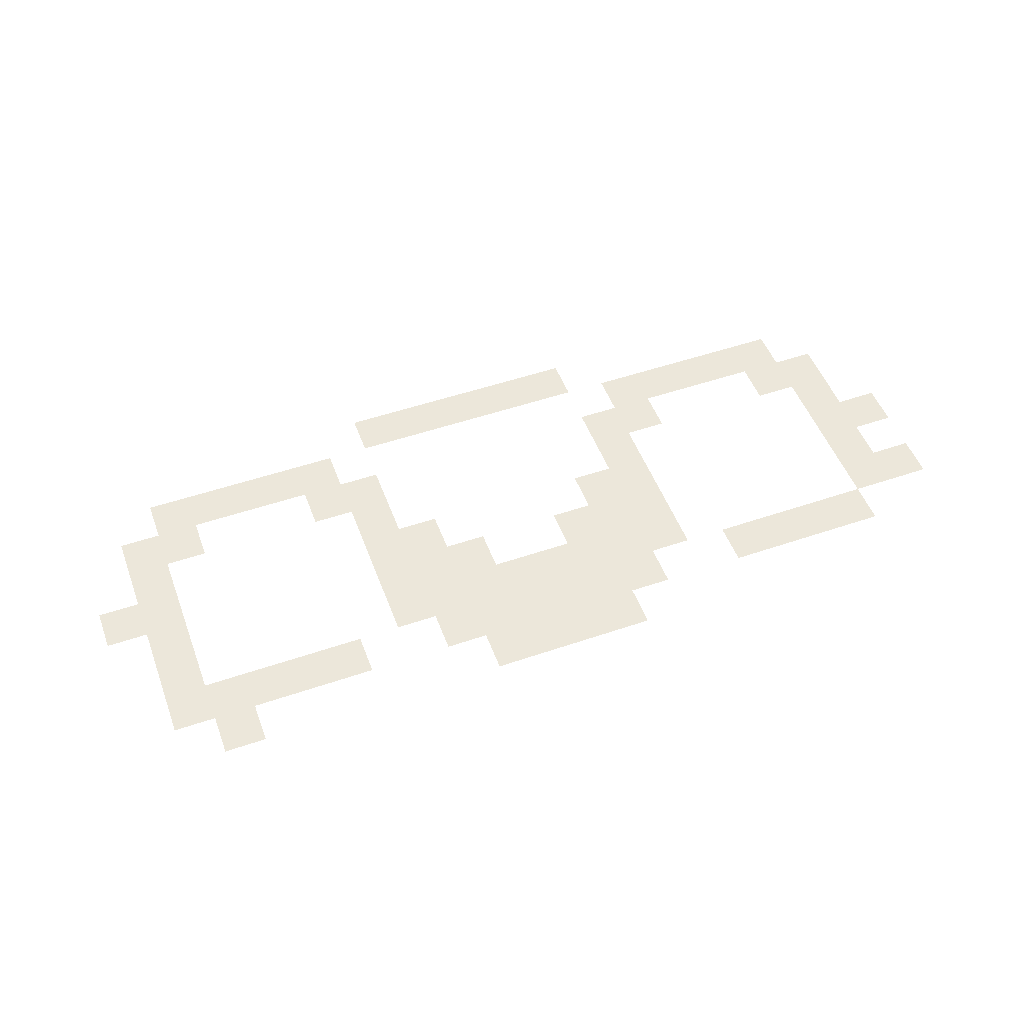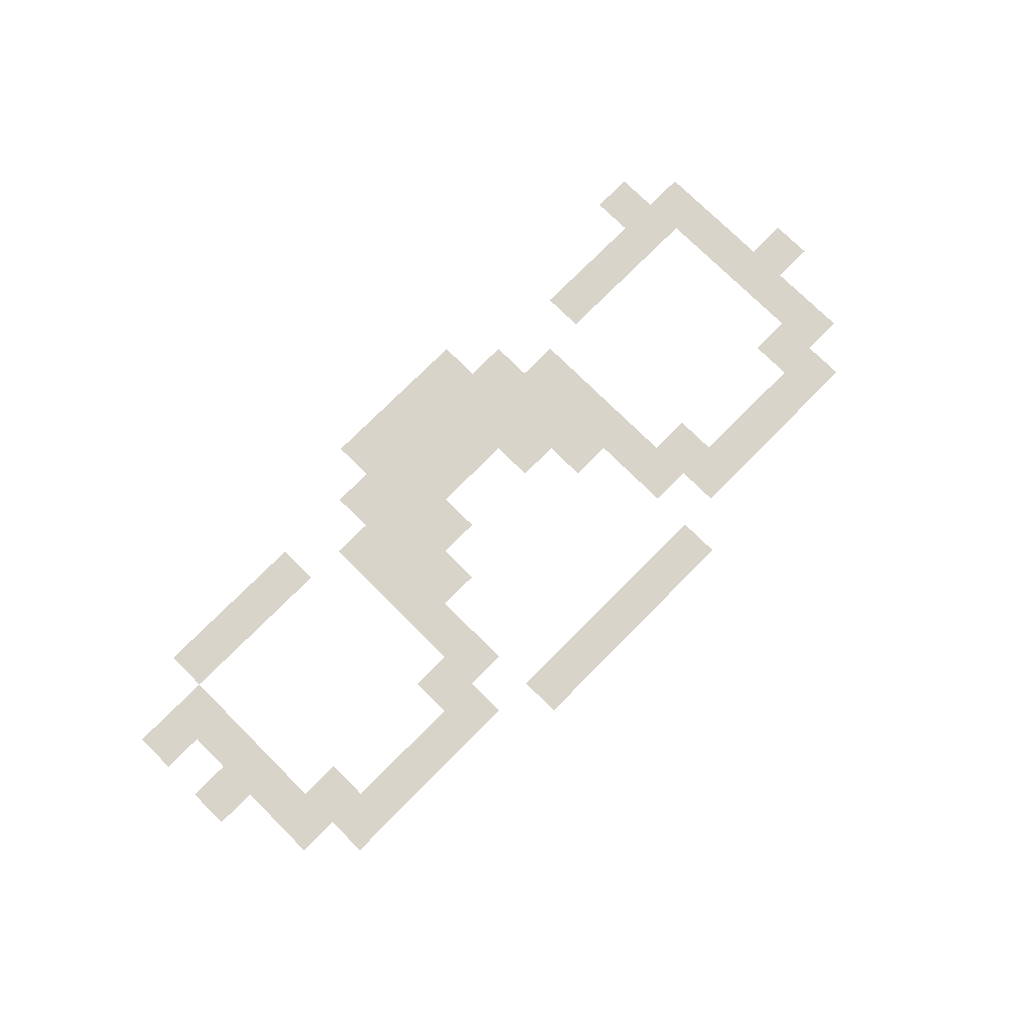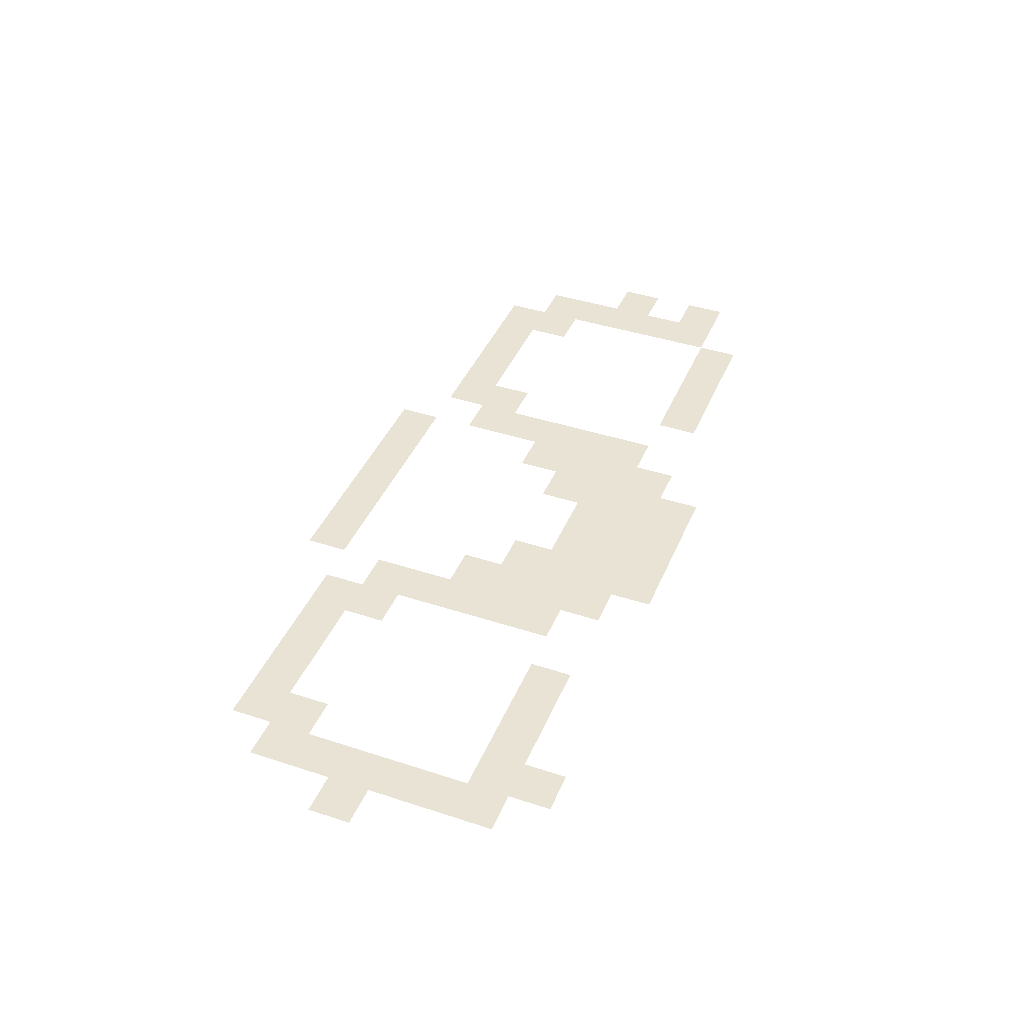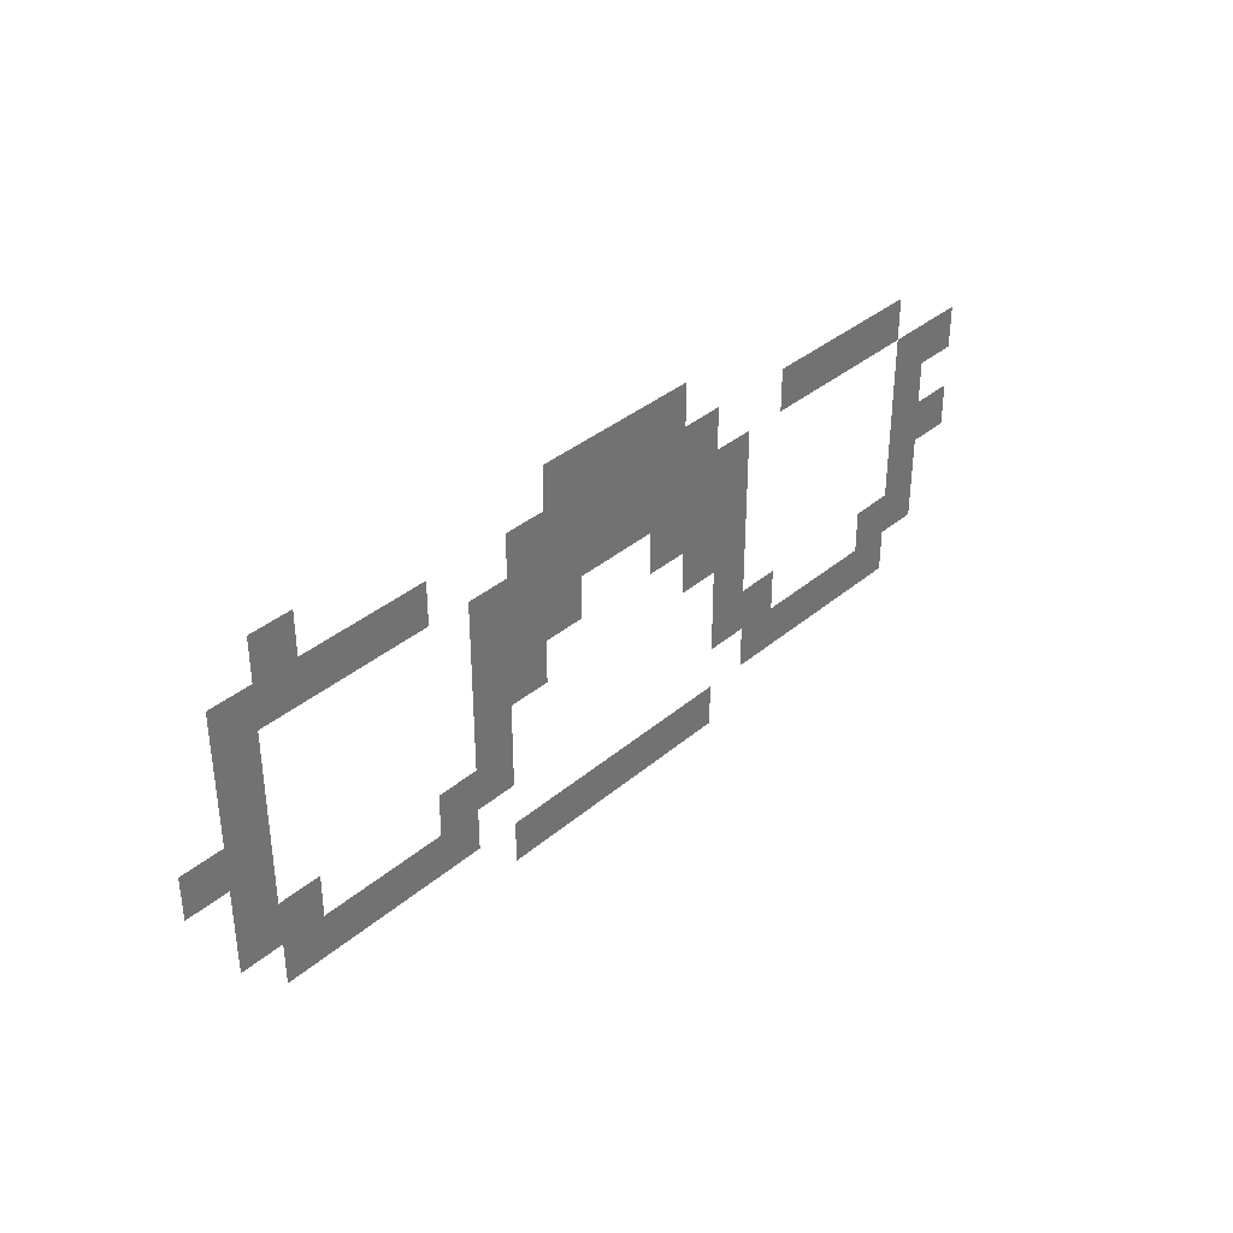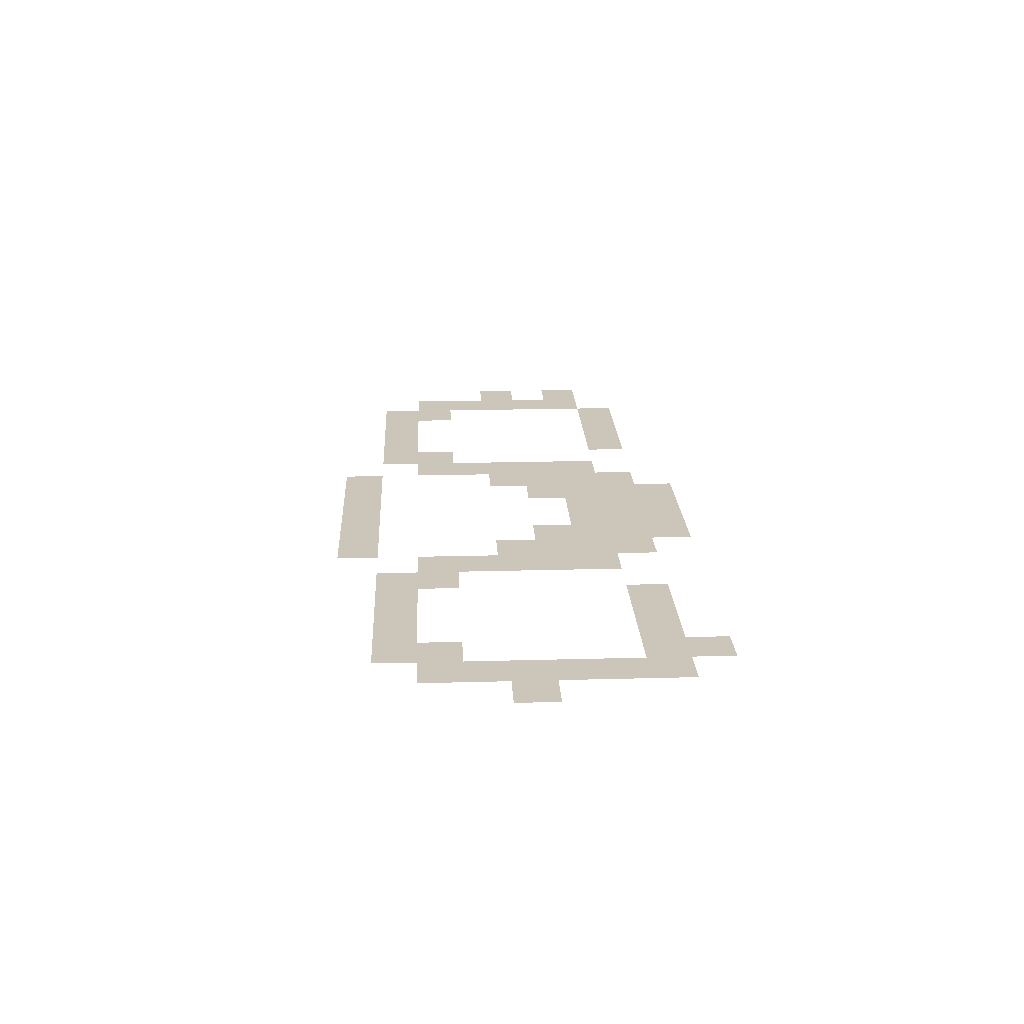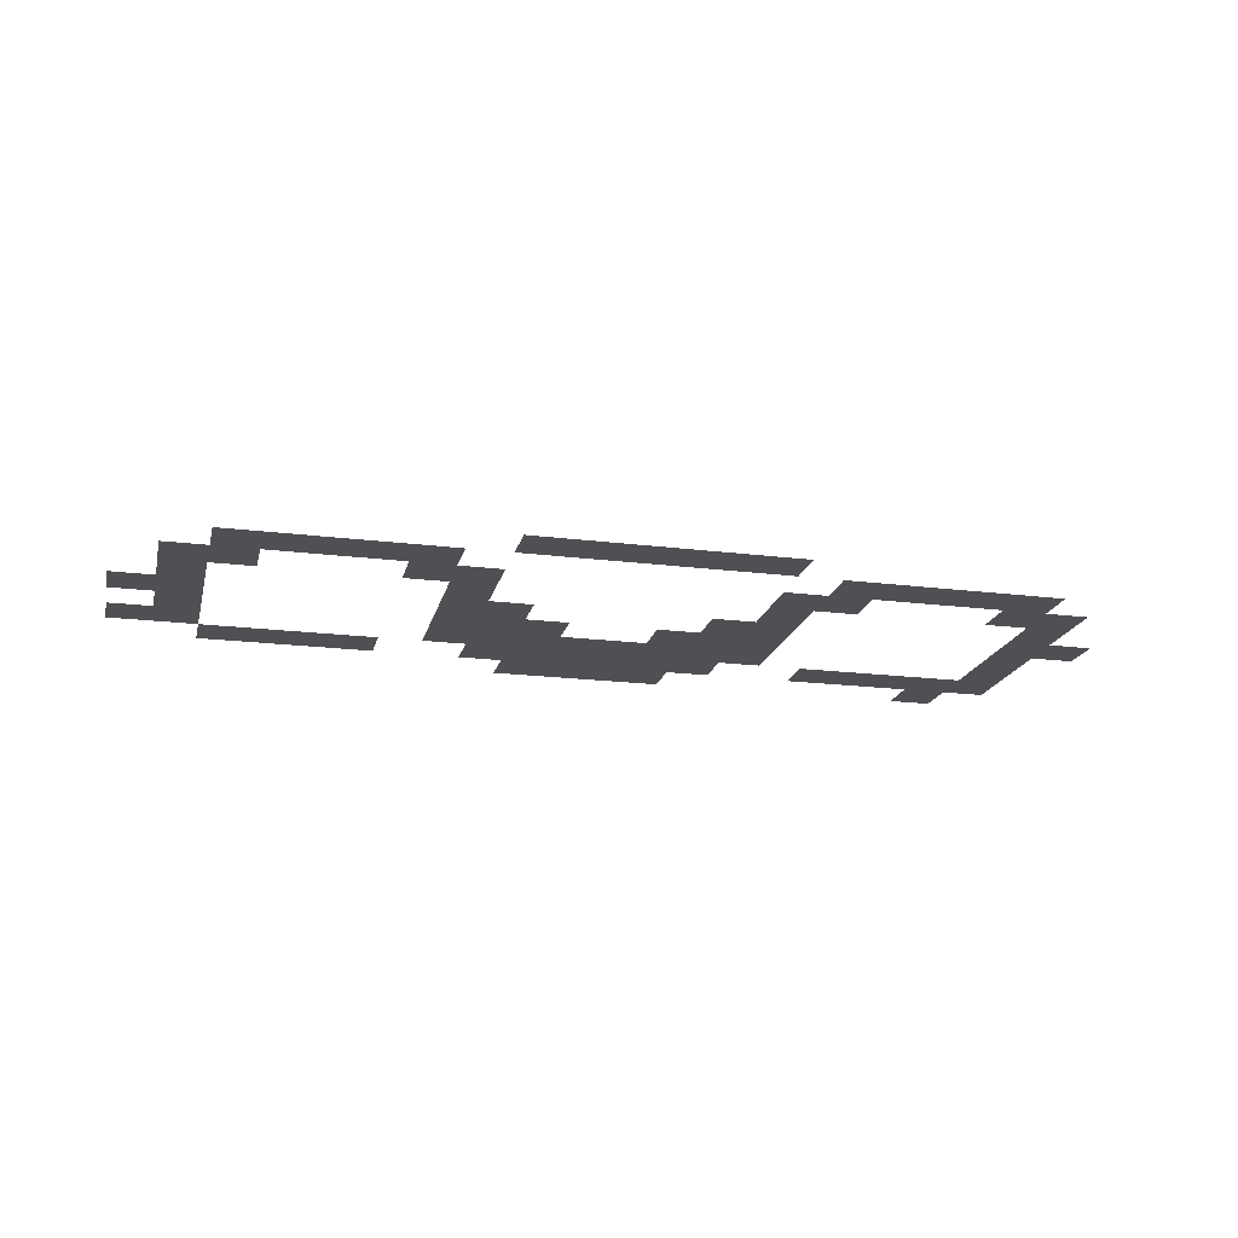
<metadata>
{"format":"obj","ext":"obj","renderer":"f3d","projection":"perspective","resolution":1024,"background":"white","views":[{"elev":51.3,"azim":159.6,"up":"+Z"},{"elev":75.6,"azim":-45.2,"up":"+Z"},{"elev":41.3,"azim":111.7,"up":"+Z"},{"elev":36.3,"azim":132.3,"up":"+Y"},{"elev":21.0,"azim":87.2,"up":"+Z"},{"elev":-19.1,"azim":-13.4,"up":"+Z"}]}
</metadata>
<code>
v -119 -3 0
v -120 -3 0
v -120 -2 0
v -119 -2 0
v -118 -3 0
v -119 -3 0
v -119 -2 0
v -118 -2 0
v -117 -3 0
v -118 -3 0
v -118 -2 0
v -117 -2 0
v -116 -3 0
v -117 -3 0
v -117 -2 0
v -116 -2 0
v -109 -3 0
v -110 -3 0
v -110 -2 0
v -109 -2 0
v -126 -4 0
v -127 -4 0
v -127 -3 0
v -126 -3 0
v -125 -4 0
v -126 -4 0
v -126 -3 0
v -125 -3 0
v -124 -4 0
v -125 -4 0
v -125 -3 0
v -124 -3 0
v -123 -4 0
v -124 -4 0
v -124 -3 0
v -123 -3 0
v -120 -4 0
v -121 -4 0
v -121 -3 0
v -120 -3 0
v -119 -4 0
v -120 -4 0
v -120 -3 0
v -119 -3 0
v -118 -4 0
v -119 -4 0
v -119 -3 0
v -118 -3 0
v -117 -4 0
v -118 -4 0
v -118 -3 0
v -117 -3 0
v -116 -4 0
v -117 -4 0
v -117 -3 0
v -116 -3 0
v -115 -4 0
v -116 -4 0
v -116 -3 0
v -115 -3 0
v -112 -4 0
v -113 -4 0
v -113 -3 0
v -112 -3 0
v -111 -4 0
v -112 -4 0
v -112 -3 0
v -111 -3 0
v -110 -4 0
v -111 -4 0
v -111 -3 0
v -110 -3 0
v -109 -4 0
v -110 -4 0
v -110 -3 0
v -109 -3 0
v -108 -4 0
v -109 -4 0
v -109 -3 0
v -108 -3 0
v -128 -5 0
v -129 -5 0
v -129 -4 0
v -128 -4 0
v -127 -5 0
v -128 -5 0
v -128 -4 0
v -127 -4 0
v -121 -5 0
v -122 -5 0
v -122 -4 0
v -121 -4 0
v -120 -5 0
v -121 -5 0
v -121 -4 0
v -120 -4 0
v -119 -5 0
v -120 -5 0
v -120 -4 0
v -119 -4 0
v -118 -5 0
v -119 -5 0
v -119 -4 0
v -118 -4 0
v -117 -5 0
v -118 -5 0
v -118 -4 0
v -117 -4 0
v -116 -5 0
v -117 -5 0
v -117 -4 0
v -116 -4 0
v -115 -5 0
v -116 -5 0
v -116 -4 0
v -115 -4 0
v -114 -5 0
v -115 -5 0
v -115 -4 0
v -114 -4 0
v -108 -5 0
v -109 -5 0
v -109 -4 0
v -108 -4 0
v -127 -6 0
v -128 -6 0
v -128 -5 0
v -127 -5 0
v -121 -6 0
v -122 -6 0
v -122 -5 0
v -121 -5 0
v -120 -6 0
v -121 -6 0
v -121 -5 0
v -120 -5 0
v -119 -6 0
v -120 -6 0
v -120 -5 0
v -119 -5 0
v -116 -6 0
v -117 -6 0
v -117 -5 0
v -116 -5 0
v -115 -6 0
v -116 -6 0
v -116 -5 0
v -115 -5 0
v -114 -6 0
v -115 -6 0
v -115 -5 0
v -114 -5 0
v -108 -6 0
v -109 -6 0
v -109 -5 0
v -108 -5 0
v -128 -7 0
v -129 -7 0
v -129 -6 0
v -128 -6 0
v -127 -7 0
v -128 -7 0
v -128 -6 0
v -127 -6 0
v -121 -7 0
v -122 -7 0
v -122 -6 0
v -121 -6 0
v -120 -7 0
v -121 -7 0
v -121 -6 0
v -120 -6 0
v -115 -7 0
v -116 -7 0
v -116 -6 0
v -115 -6 0
v -114 -7 0
v -115 -7 0
v -115 -6 0
v -114 -6 0
v -108 -7 0
v -109 -7 0
v -109 -6 0
v -108 -6 0
v -107 -7 0
v -108 -7 0
v -108 -6 0
v -107 -6 0
v -127 -8 0
v -128 -8 0
v -128 -7 0
v -127 -7 0
v -121 -8 0
v -122 -8 0
v -122 -7 0
v -121 -7 0
v -114 -8 0
v -115 -8 0
v -115 -7 0
v -114 -7 0
v -108 -8 0
v -109 -8 0
v -109 -7 0
v -108 -7 0
v -127 -9 0
v -128 -9 0
v -128 -8 0
v -127 -8 0
v -126 -9 0
v -127 -9 0
v -127 -8 0
v -126 -8 0
v -122 -9 0
v -123 -9 0
v -123 -8 0
v -122 -8 0
v -121 -9 0
v -122 -9 0
v -122 -8 0
v -121 -8 0
v -114 -9 0
v -115 -9 0
v -115 -8 0
v -114 -8 0
v -113 -9 0
v -114 -9 0
v -114 -8 0
v -113 -8 0
v -109 -9 0
v -110 -9 0
v -110 -8 0
v -109 -8 0
v -108 -9 0
v -109 -9 0
v -109 -8 0
v -108 -8 0
v -126 -10 0
v -127 -10 0
v -127 -9 0
v -126 -9 0
v -125 -10 0
v -126 -10 0
v -126 -9 0
v -125 -9 0
v -124 -10 0
v -125 -10 0
v -125 -9 0
v -124 -9 0
v -123 -10 0
v -124 -10 0
v -124 -9 0
v -123 -9 0
v -122 -10 0
v -123 -10 0
v -123 -9 0
v -122 -9 0
v -113 -10 0
v -114 -10 0
v -114 -9 0
v -113 -9 0
v -112 -10 0
v -113 -10 0
v -113 -9 0
v -112 -9 0
v -111 -10 0
v -112 -10 0
v -112 -9 0
v -111 -9 0
v -110 -10 0
v -111 -10 0
v -111 -9 0
v -110 -9 0
v -109 -10 0
v -110 -10 0
v -110 -9 0
v -109 -9 0
v -120 -11 0
v -121 -11 0
v -121 -10 0
v -120 -10 0
v -119 -11 0
v -120 -11 0
v -120 -10 0
v -119 -10 0
v -118 -11 0
v -119 -11 0
v -119 -10 0
v -118 -10 0
v -117 -11 0
v -118 -11 0
v -118 -10 0
v -117 -10 0
v -116 -11 0
v -117 -11 0
v -117 -10 0
v -116 -10 0
v -115 -11 0
v -116 -11 0
v -116 -10 0
v -115 -10 0
g AstralaProper_mesh_0018
f 1 2 3 4
f 5 6 7 8
f 9 10 11 12
f 13 14 15 16
f 17 18 19 20
f 21 22 23 24
f 25 26 27 28
f 29 30 31 32
f 33 34 35 36
f 37 38 39 40
f 41 42 43 44
f 45 46 47 48
f 49 50 51 52
f 53 54 55 56
f 57 58 59 60
f 61 62 63 64
f 65 66 67 68
f 69 70 71 72
f 73 74 75 76
f 77 78 79 80
f 81 82 83 84
f 85 86 87 88
f 89 90 91 92
f 93 94 95 96
f 97 98 99 100
f 101 102 103 104
f 105 106 107 108
f 109 110 111 112
f 113 114 115 116
f 117 118 119 120
f 121 122 123 124
f 125 126 127 128
f 129 130 131 132
f 133 134 135 136
f 137 138 139 140
f 141 142 143 144
f 145 146 147 148
f 149 150 151 152
f 153 154 155 156
f 157 158 159 160
f 161 162 163 164
f 165 166 167 168
f 169 170 171 172
f 173 174 175 176
f 177 178 179 180
f 181 182 183 184
f 185 186 187 188
f 189 190 191 192
f 193 194 195 196
f 197 198 199 200
f 201 202 203 204
f 205 206 207 208
f 209 210 211 212
f 213 214 215 216
f 217 218 219 220
f 221 222 223 224
f 225 226 227 228
f 229 230 231 232
f 233 234 235 236
f 237 238 239 240
f 241 242 243 244
f 245 246 247 248
f 249 250 251 252
f 253 254 255 256
f 257 258 259 260
f 261 262 263 264
f 265 266 267 268
f 269 270 271 272
f 273 274 275 276
f 277 278 279 280
f 281 282 283 284
f 285 286 287 288
f 289 290 291 292
f 293 294 295 296
f 297 298 299 300

</code>
